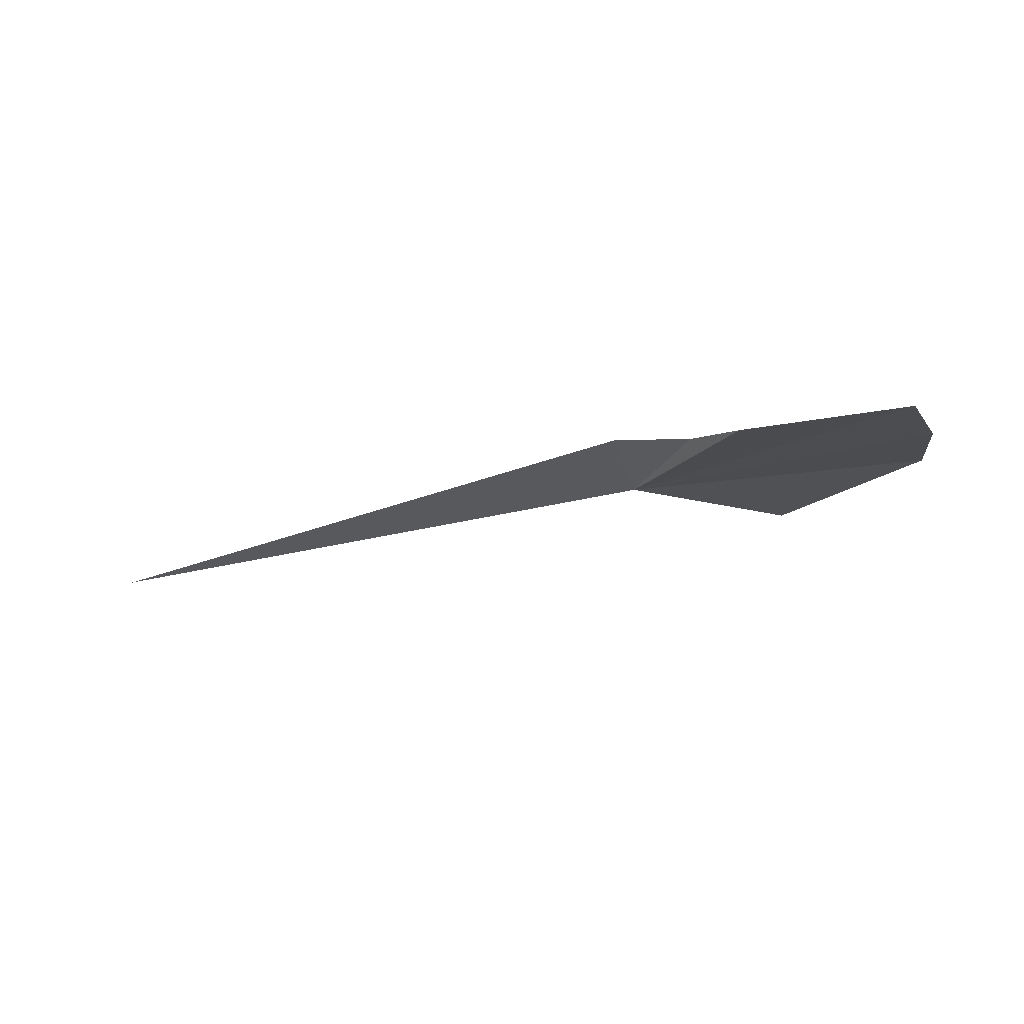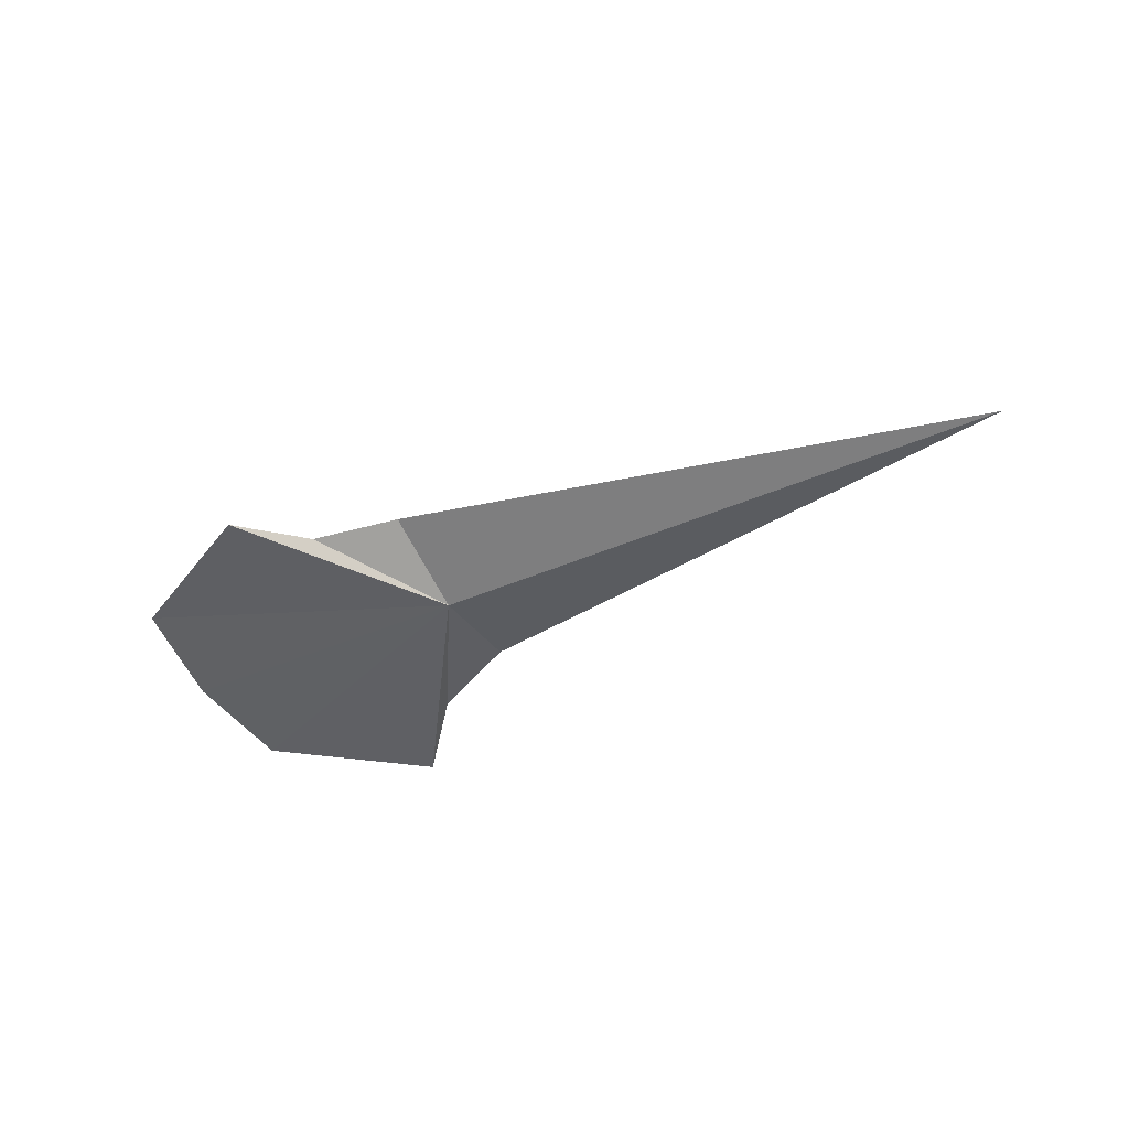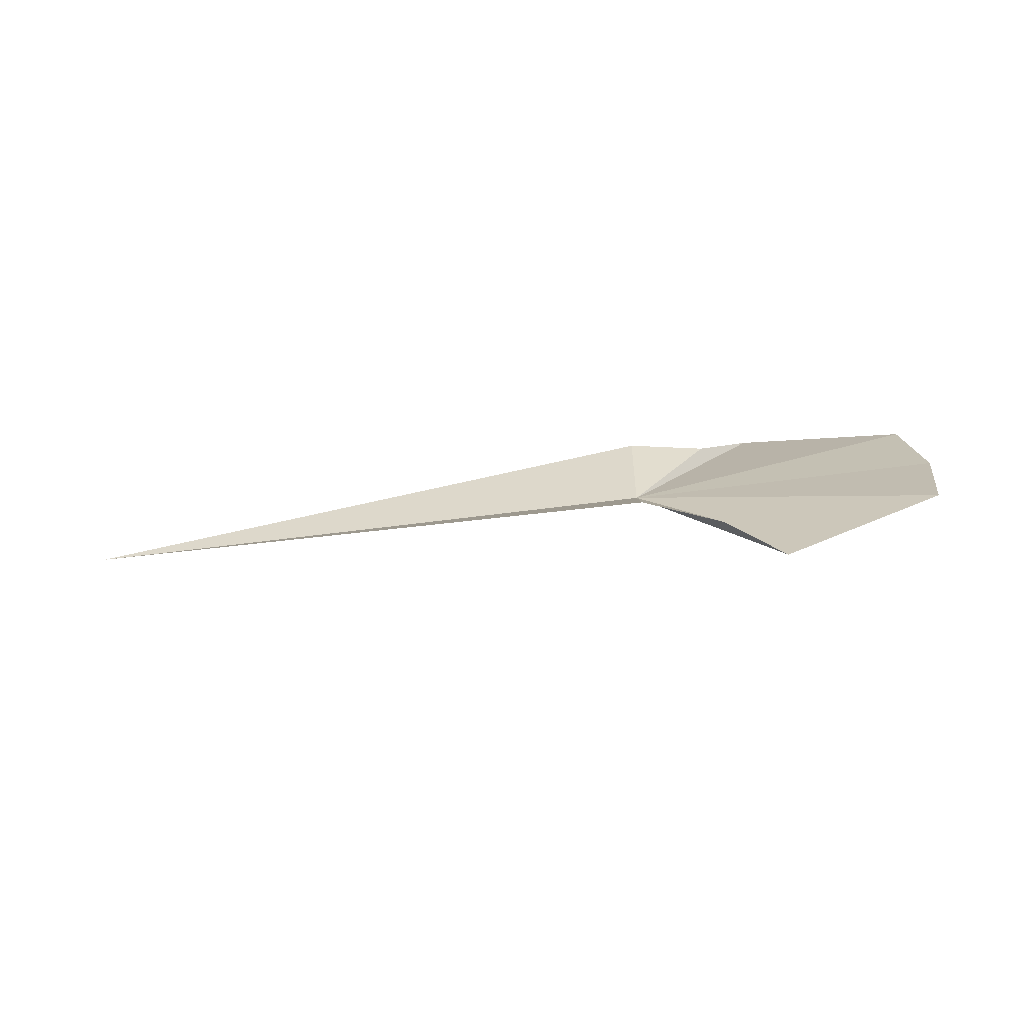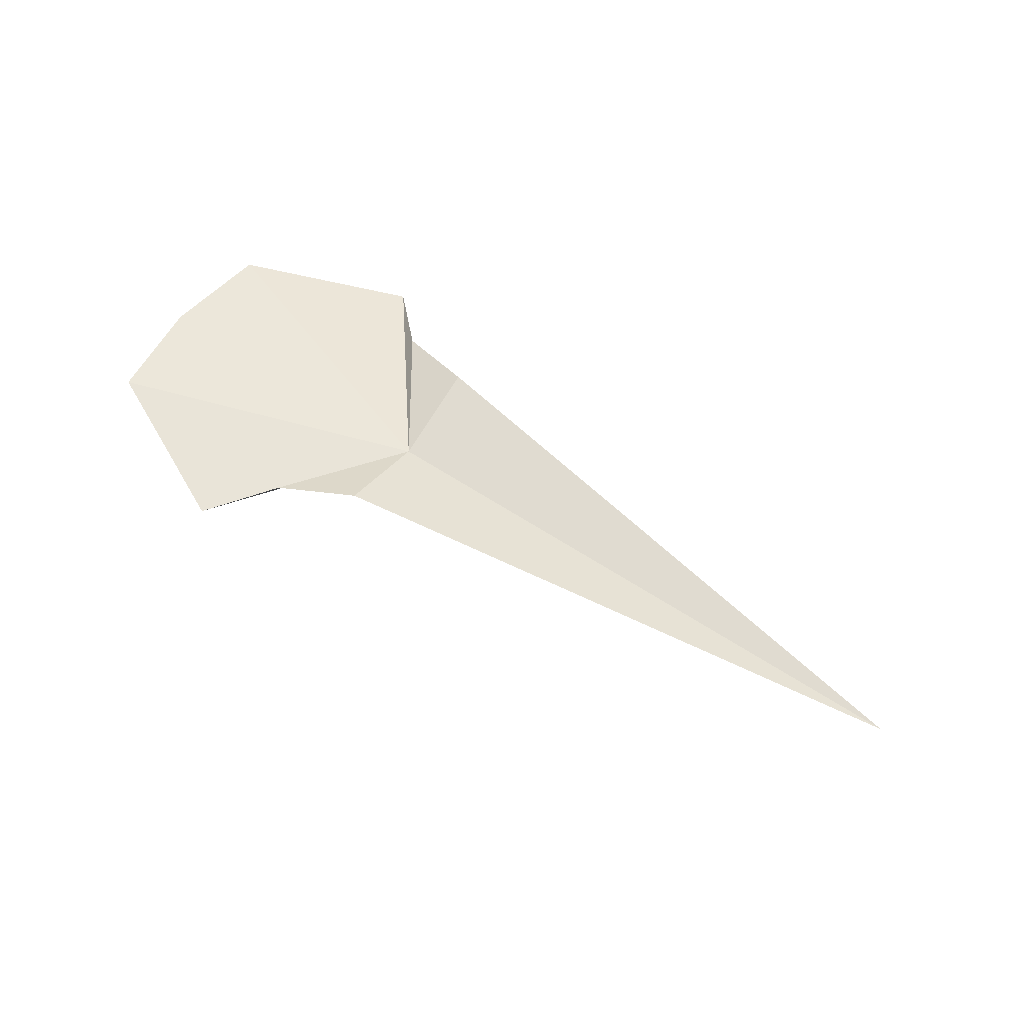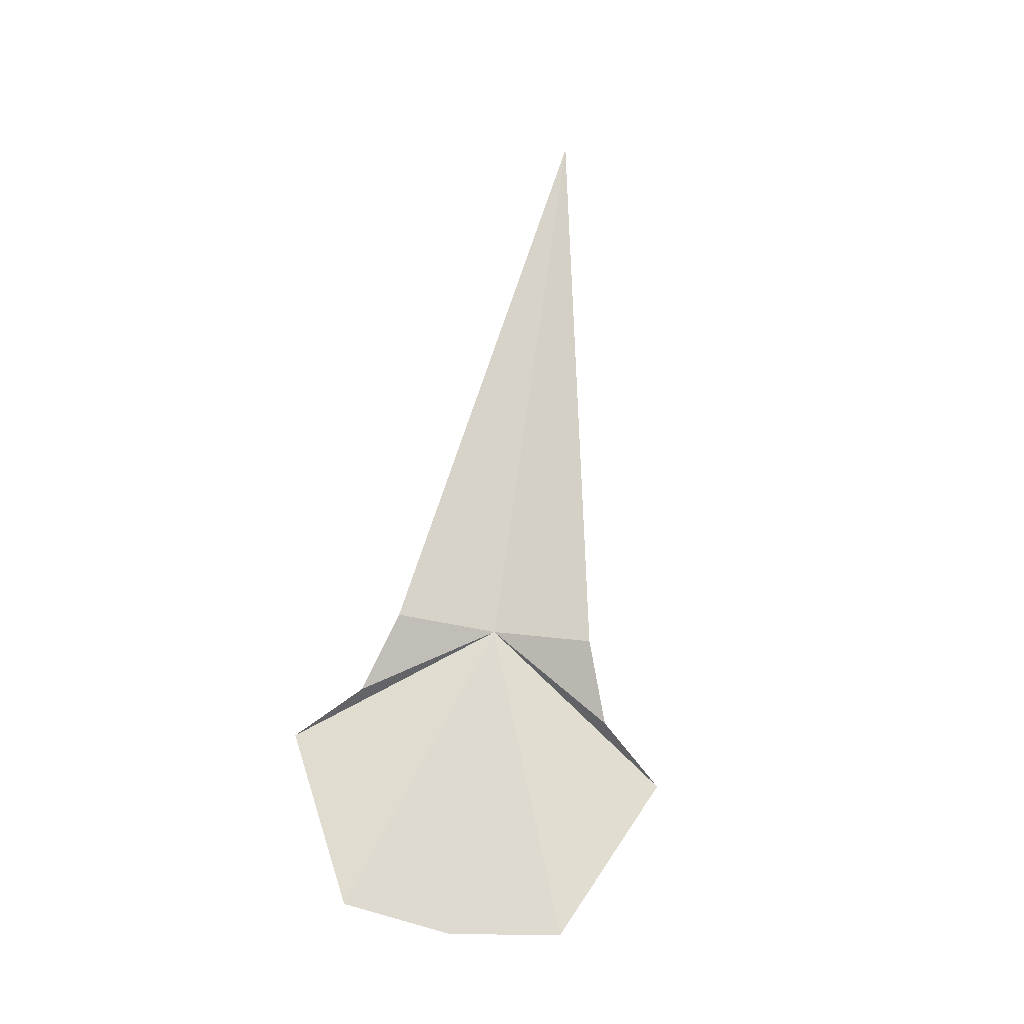
<metadata>
{"format":"obj","ext":"obj","renderer":"f3d","projection":"perspective","resolution":1024,"background":"white","views":[{"elev":-12.8,"azim":14.5,"up":"+Z"},{"elev":-51.6,"azim":-150.6,"up":"+Z"},{"elev":18.9,"azim":0.6,"up":"+Z"},{"elev":52.0,"azim":-147.8,"up":"+Z"},{"elev":78.4,"azim":98.0,"up":"+Z"}]}
</metadata>
<code>
v 24.93 9.779 21.7
v 24.92 7.955 22.22
v 14.35 9.779 20.36
v 26.4 7.459 22.01
v 27.42 6.322 21.8
v 30.35 7.788 22.43
v 30.61 9.779 22.43
v 24.92 11.6 22.22
v 30.35 11.77 22.43
v 27.42 13.24 21.8
v 26.4 12.1 22.01
f 1 3 2
f 1 2 4
f 1 4 5
f 1 5 6
f 1 6 7
f 1 8 3
f 1 7 9
f 1 9 10
f 1 10 11
f 1 11 8

</code>
